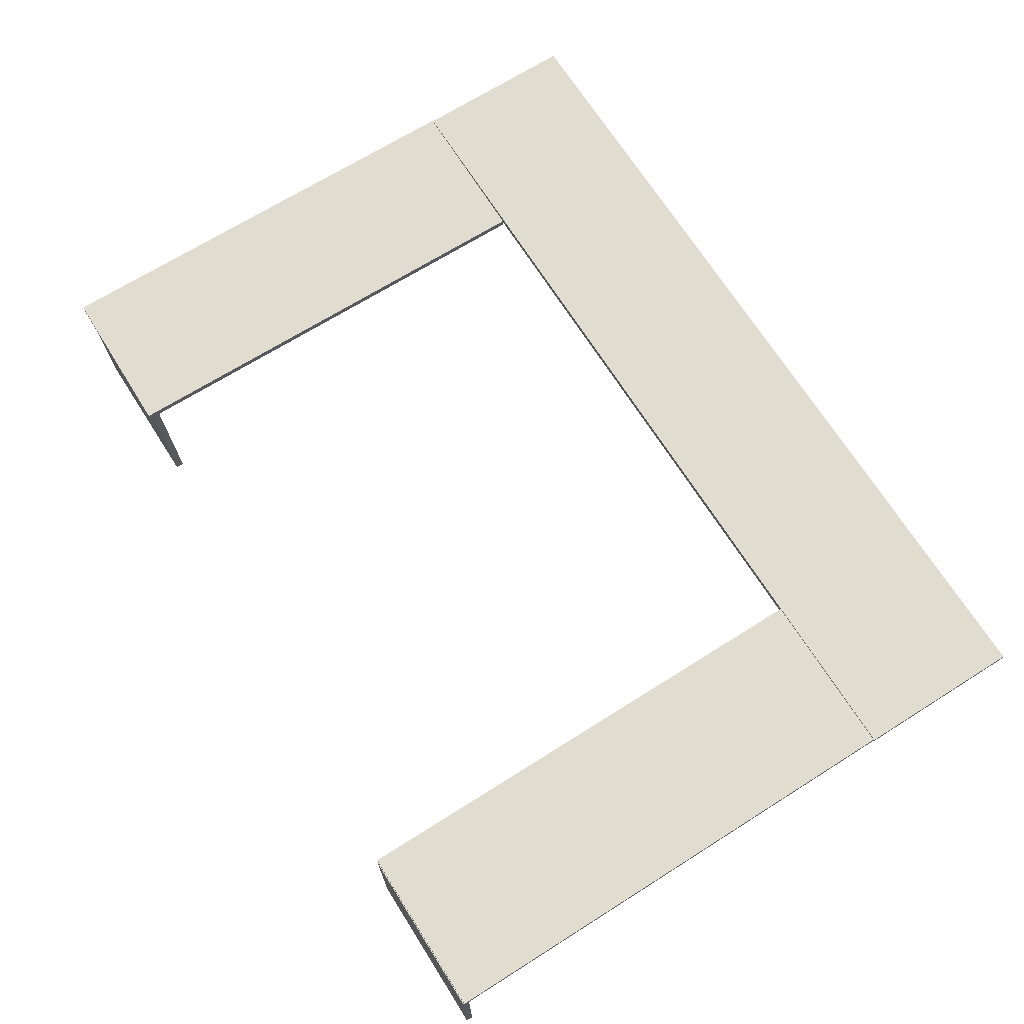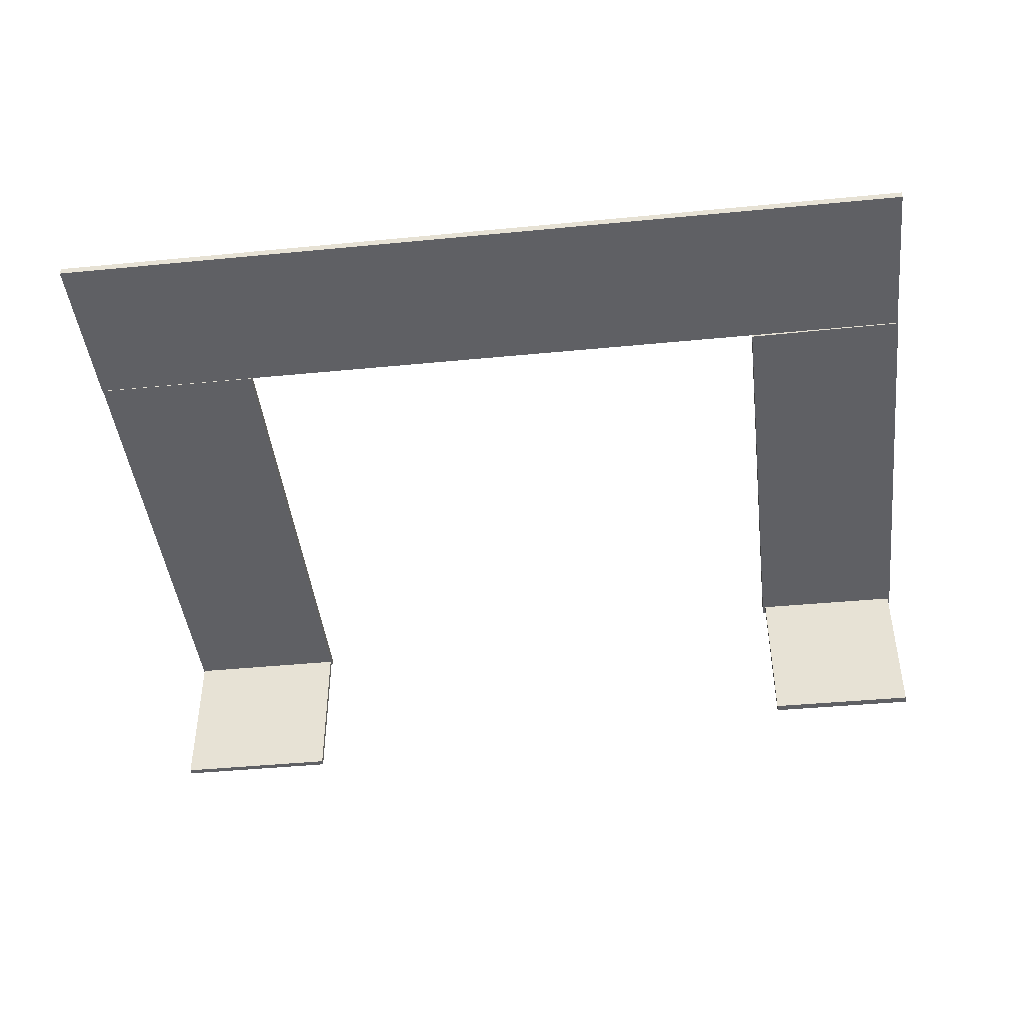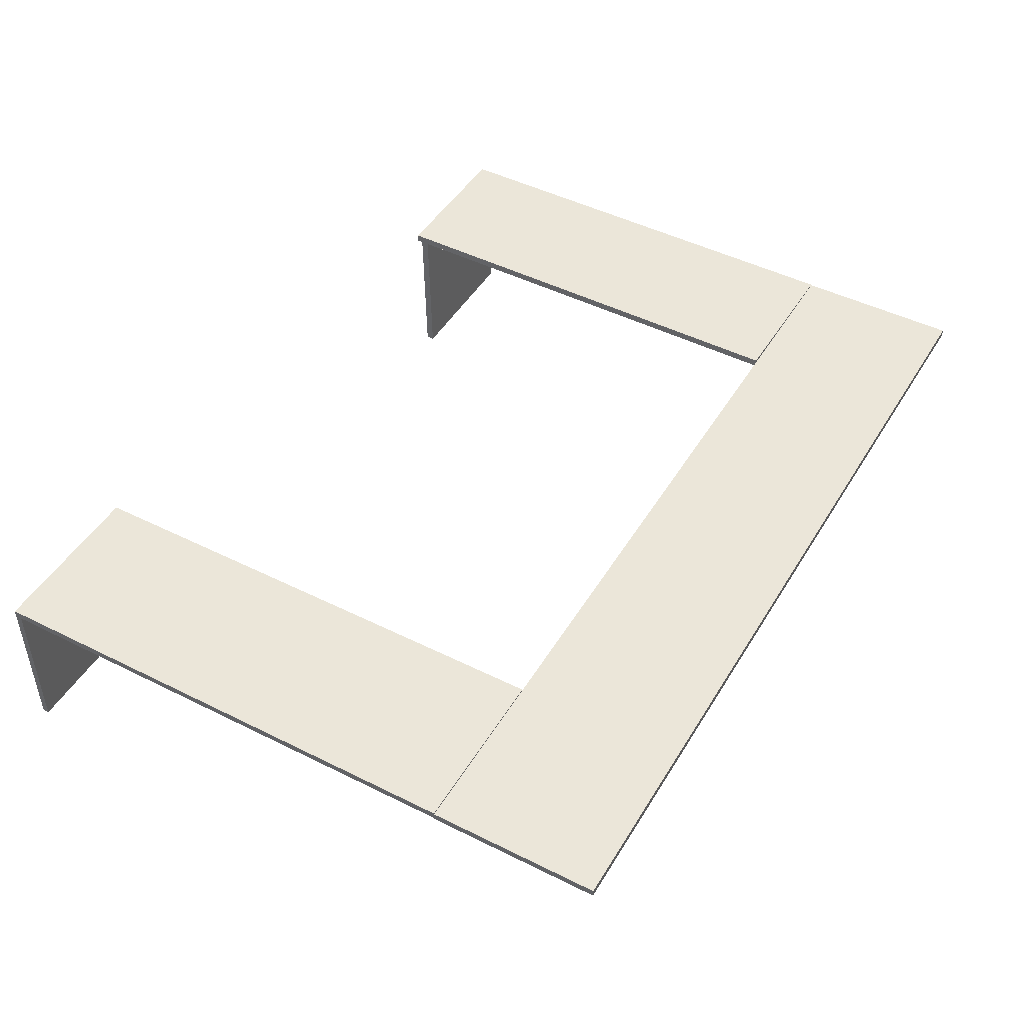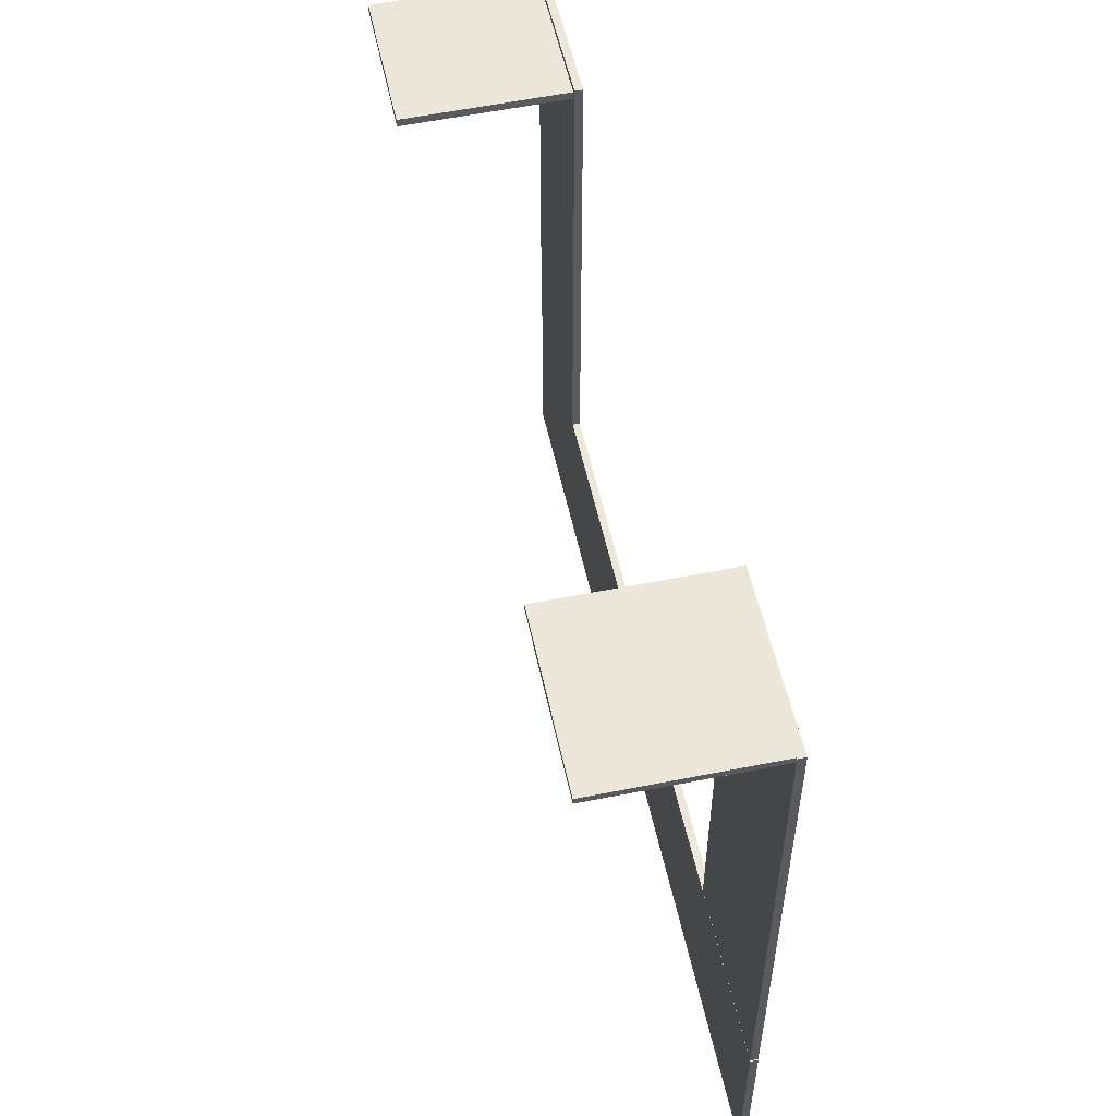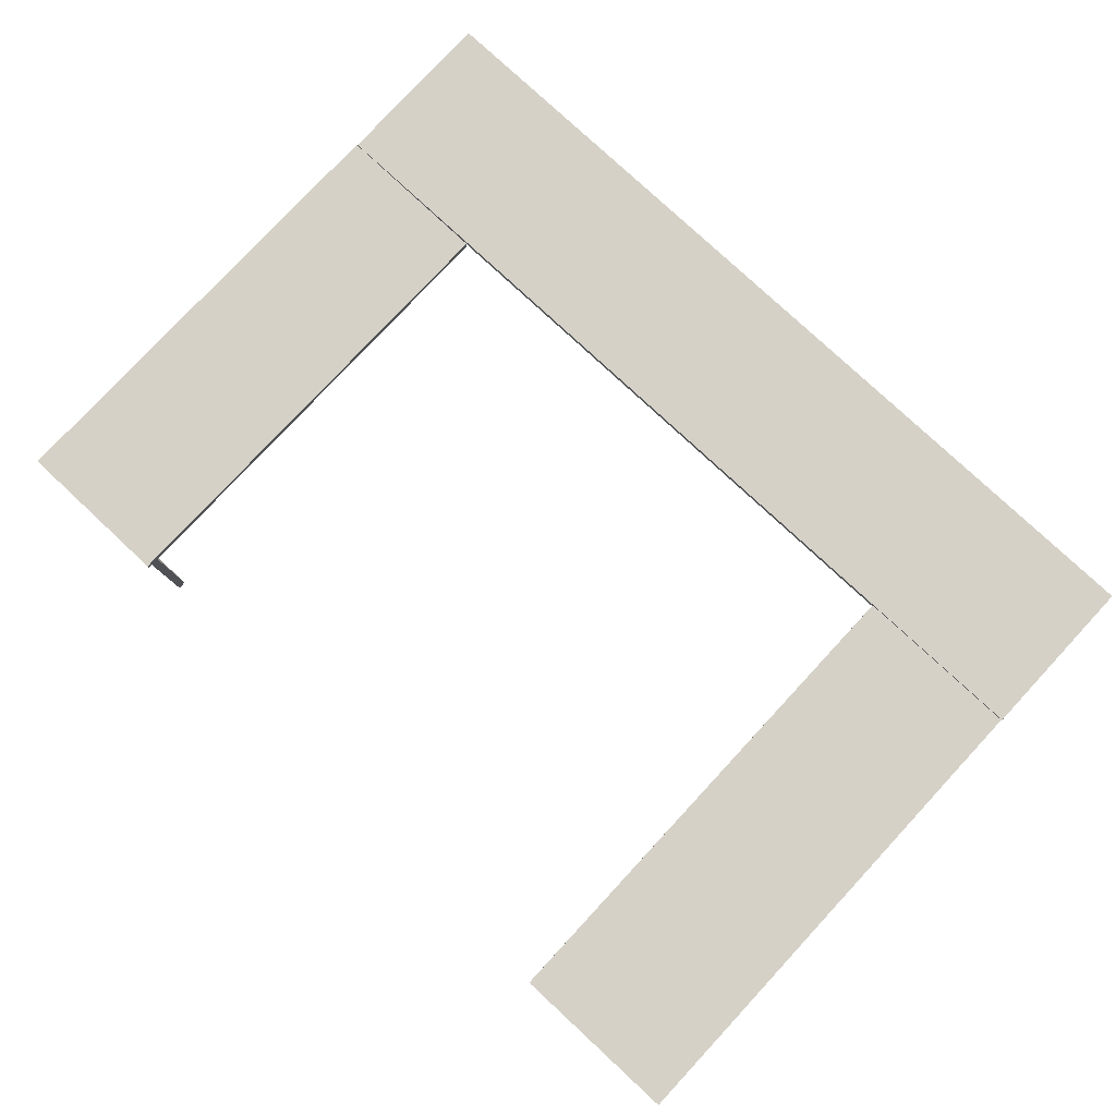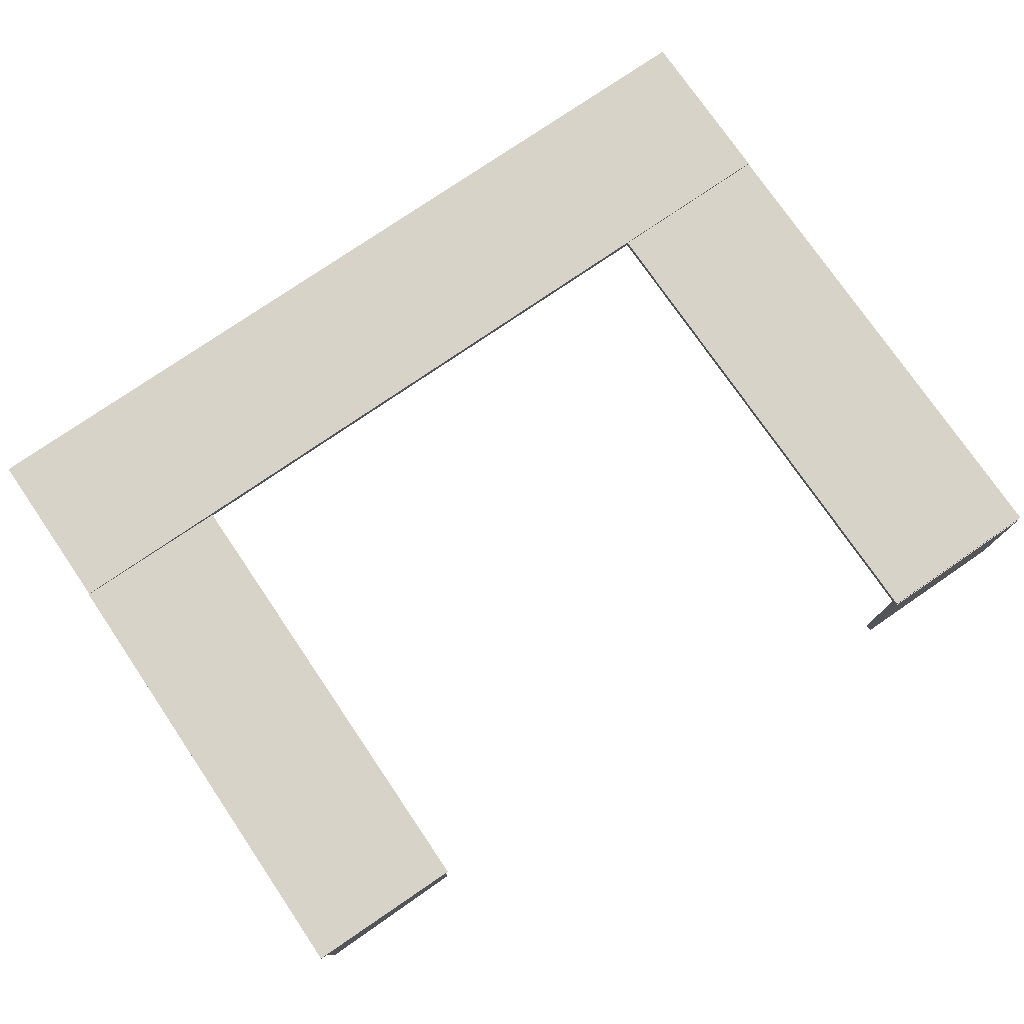
<metadata>
{"format":"obj","ext":"obj","renderer":"f3d","projection":"perspective","resolution":1024,"background":"white","views":[{"elev":69.6,"azim":57.7,"up":"+Y"},{"elev":-44.0,"azim":-173.5,"up":"+Y"},{"elev":46.7,"azim":119.6,"up":"+Y"},{"elev":54.0,"azim":78.0,"up":"+Z"},{"elev":79.6,"azim":42.8,"up":"+Y"},{"elev":76.6,"azim":-34.5,"up":"+Y"}]}
</metadata>
<code>
o Cube.011_Cube.080
v -18.34 -0.3304 -2.111
v -18.34 5.666 -2.032
v -12.6 -0.3304 -2.139
v -12.6 5.666 -2.06
v -18.34 -0.3343 -1.813
v -18.34 5.662 -1.734
v -12.6 -0.3343 -1.841
v -12.6 5.662 -1.762
v -18.42 5.686 -1.652
v -18.32 5.672 -19.09
v -12.49 5.676 -1.615
v -12.38 5.662 -19.06
v -18.42 5.985 -1.653
v -18.31 5.97 -19.09
v -12.49 5.975 -1.615
v -12.38 5.961 -19.06
v 8.613 -0.3181 -0.1225
v 8.613 5.693 -0.1225
v 8.613 -0.3181 -0.364
v 8.613 5.693 -0.364
v 14.9 -0.3181 -0.1225
v 14.9 5.693 -0.1225
v 14.9 -0.3181 -0.364
v 14.9 5.693 -0.364
v -18.29 5.692 -19.11
v 14.95 5.692 -19.11
v -18.29 5.692 -25.47
v 14.95 5.692 -25.47
v -18.29 5.868 -25.47
v -18.29 5.868 -19.11
v 14.95 5.868 -19.11
v 14.95 5.868 -25.47
v -18.29 5.868 -25.47
v -18.29 5.868 -19.11
v 14.95 5.868 -19.11
v 14.95 5.868 -25.47
v -18.29 5.97 -25.47
v -18.29 5.97 -19.11
v 14.95 5.97 -19.11
v 14.95 5.97 -25.47
v 8.563 5.692 -0.1516
v 8.563 5.692 -19.09
v 14.92 5.692 -0.1516
v 14.92 5.692 -19.09
v 14.92 5.868 -0.1516
v 8.563 5.868 -0.1516
v 8.563 5.868 -19.09
v 14.92 5.868 -19.09
v 14.92 5.868 -0.1516
v 8.563 5.868 -0.1516
v 8.563 5.868 -19.09
v 14.92 5.868 -19.09
v 14.92 5.97 -0.1516
v 8.563 5.97 -0.1516
v 8.563 5.97 -19.09
v 14.92 5.97 -19.09
f 2 3 1
f 4 7 3
f 8 5 7
f 6 1 5
f 7 1 3
f 4 6 8
f 10 11 9
f 12 15 11
f 16 13 15
f 14 9 13
f 15 9 11
f 12 14 16
f 10 12 11
f 12 16 15
f 16 14 13
f 14 10 9
f 15 13 9
f 12 10 14
f 18 19 17
f 19 24 23
f 23 22 21
f 22 17 21
f 23 17 19
f 24 18 22
f 25 28 26
f 29 34 33
f 28 31 26
f 27 30 29
f 27 32 28
f 25 31 30
f 33 40 36
f 32 33 36
f 30 35 34
f 31 36 35
f 38 40 37
f 34 39 38
f 36 39 35
f 33 38 37
f 41 44 42
f 45 50 49
f 42 48 47
f 41 45 43
f 44 45 48
f 42 46 41
f 52 53 56
f 48 49 52
f 46 51 50
f 47 52 51
f 54 56 53
f 51 54 50
f 51 56 55
f 50 53 49
f 2 4 3
f 4 8 7
f 8 6 5
f 6 2 1
f 7 5 1
f 4 2 6
f 18 20 19
f 19 20 24
f 23 24 22
f 22 18 17
f 23 21 17
f 24 20 18
f 25 27 28
f 29 30 34
f 28 32 31
f 27 25 30
f 27 29 32
f 25 26 31
f 33 37 40
f 32 29 33
f 30 31 35
f 31 32 36
f 38 39 40
f 34 35 39
f 36 40 39
f 33 34 38
f 41 43 44
f 45 46 50
f 42 44 48
f 41 46 45
f 44 43 45
f 42 47 46
f 52 49 53
f 48 45 49
f 46 47 51
f 47 48 52
f 54 55 56
f 51 55 54
f 51 52 56
f 50 54 53

</code>
